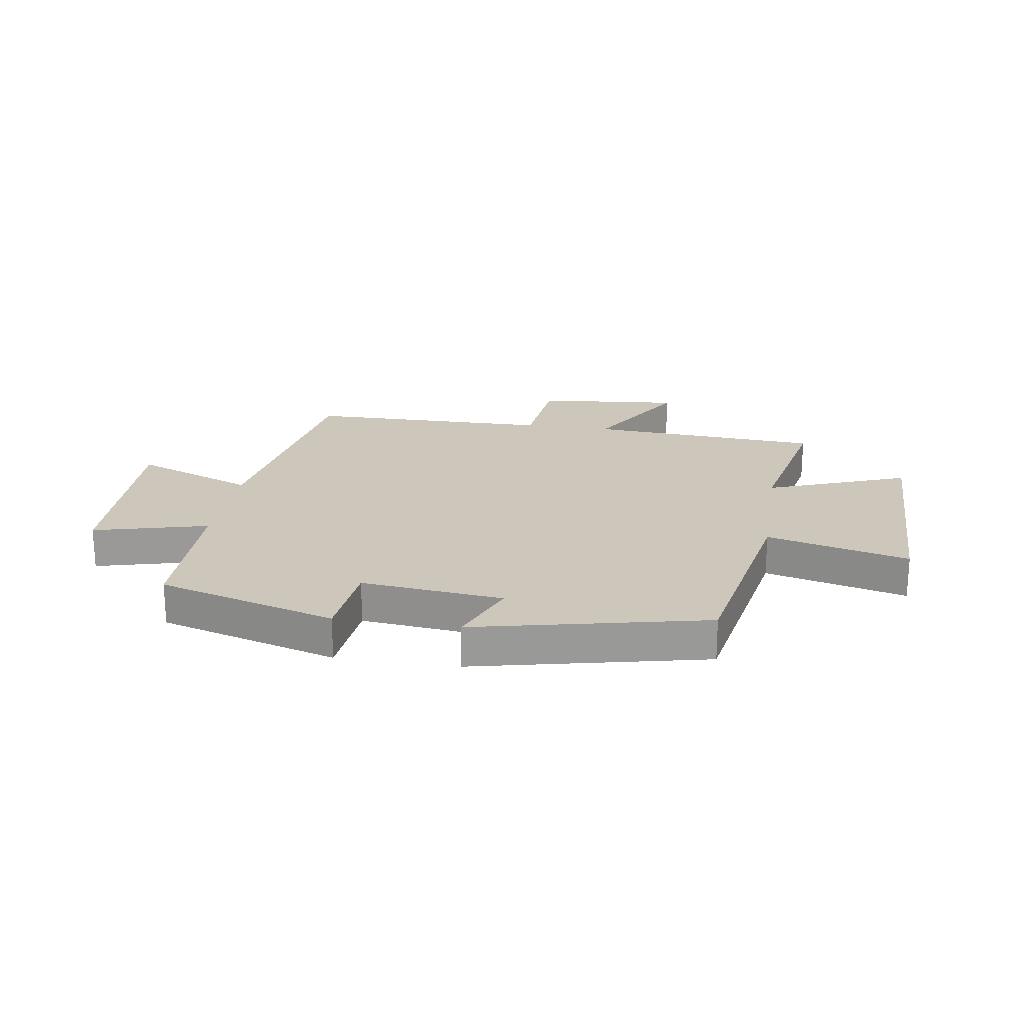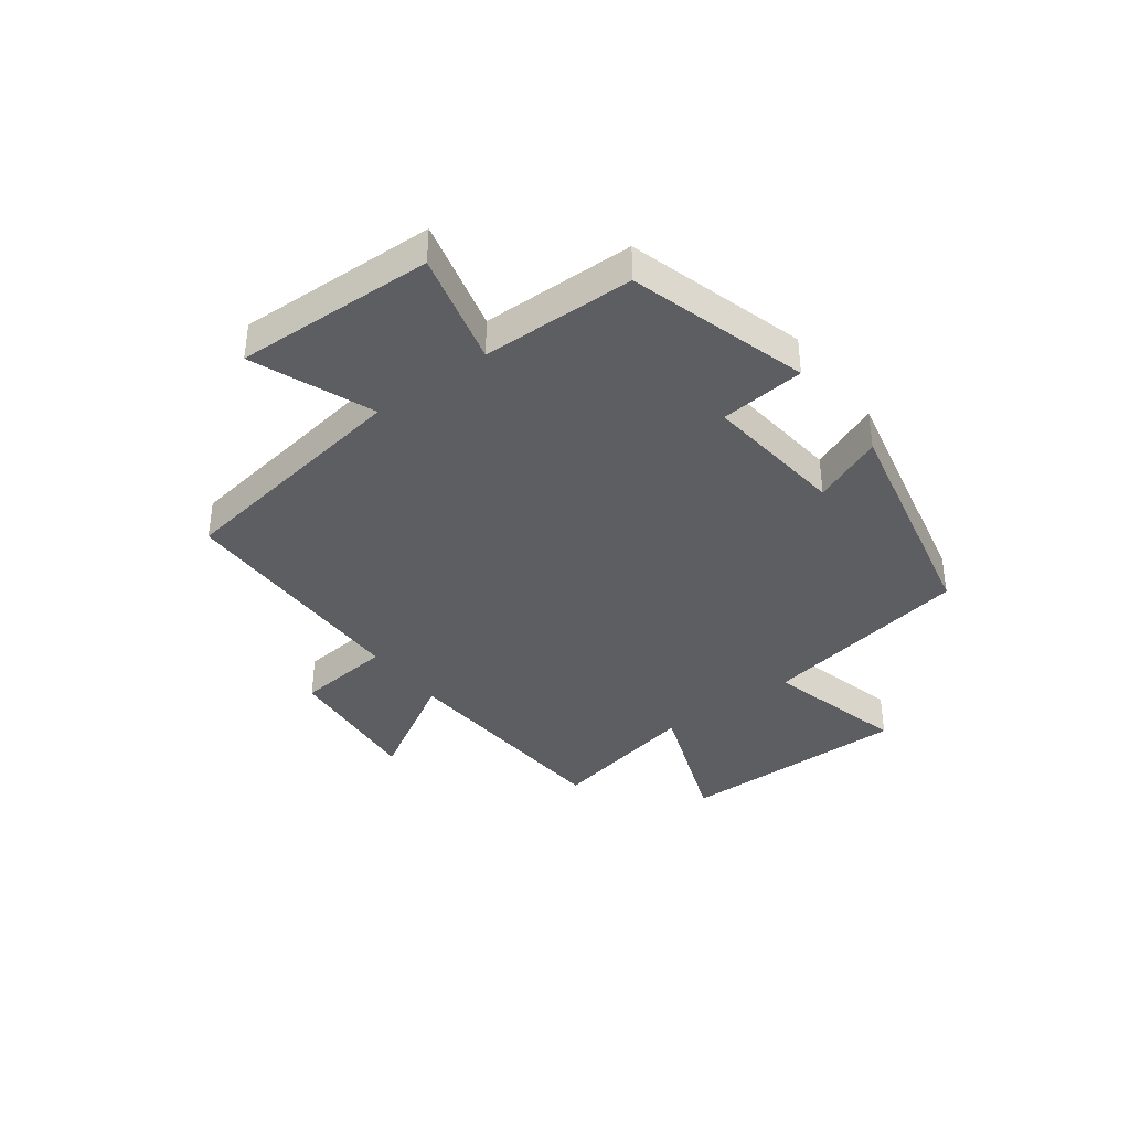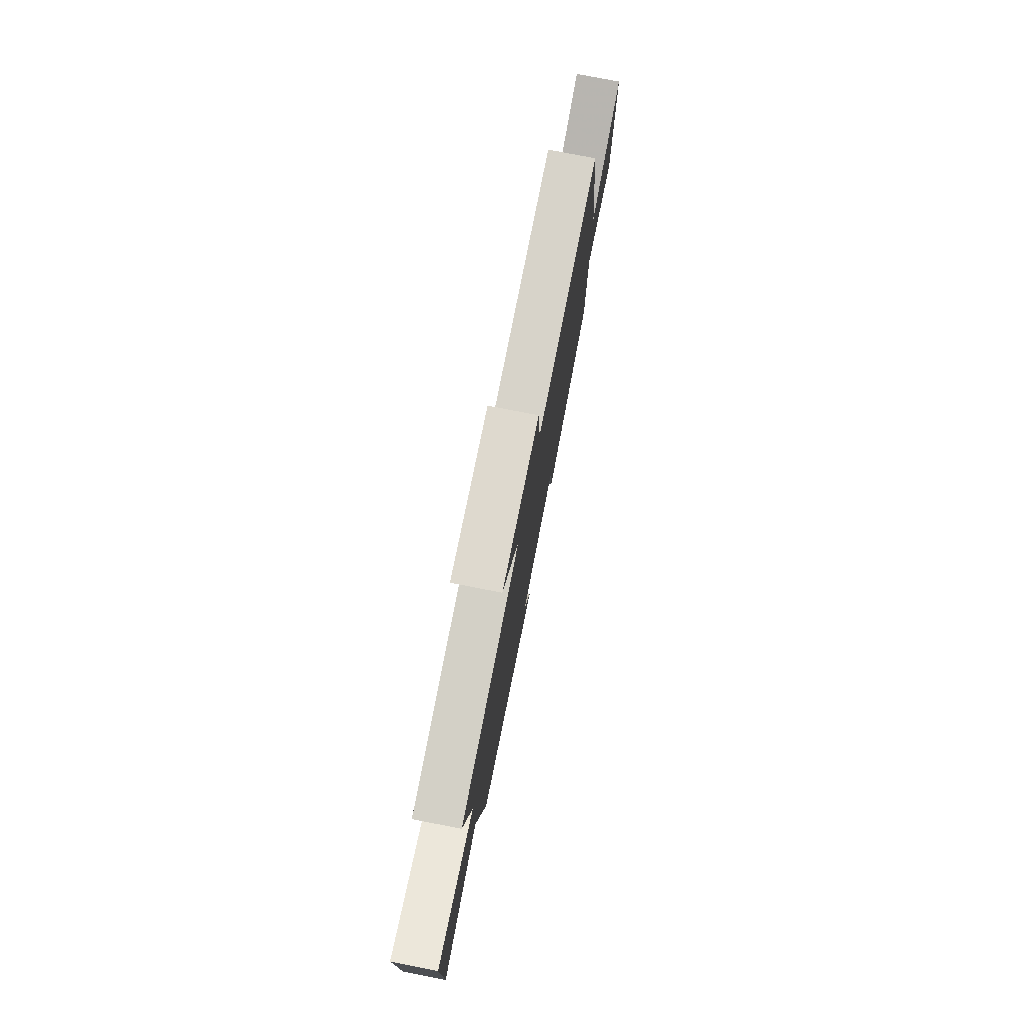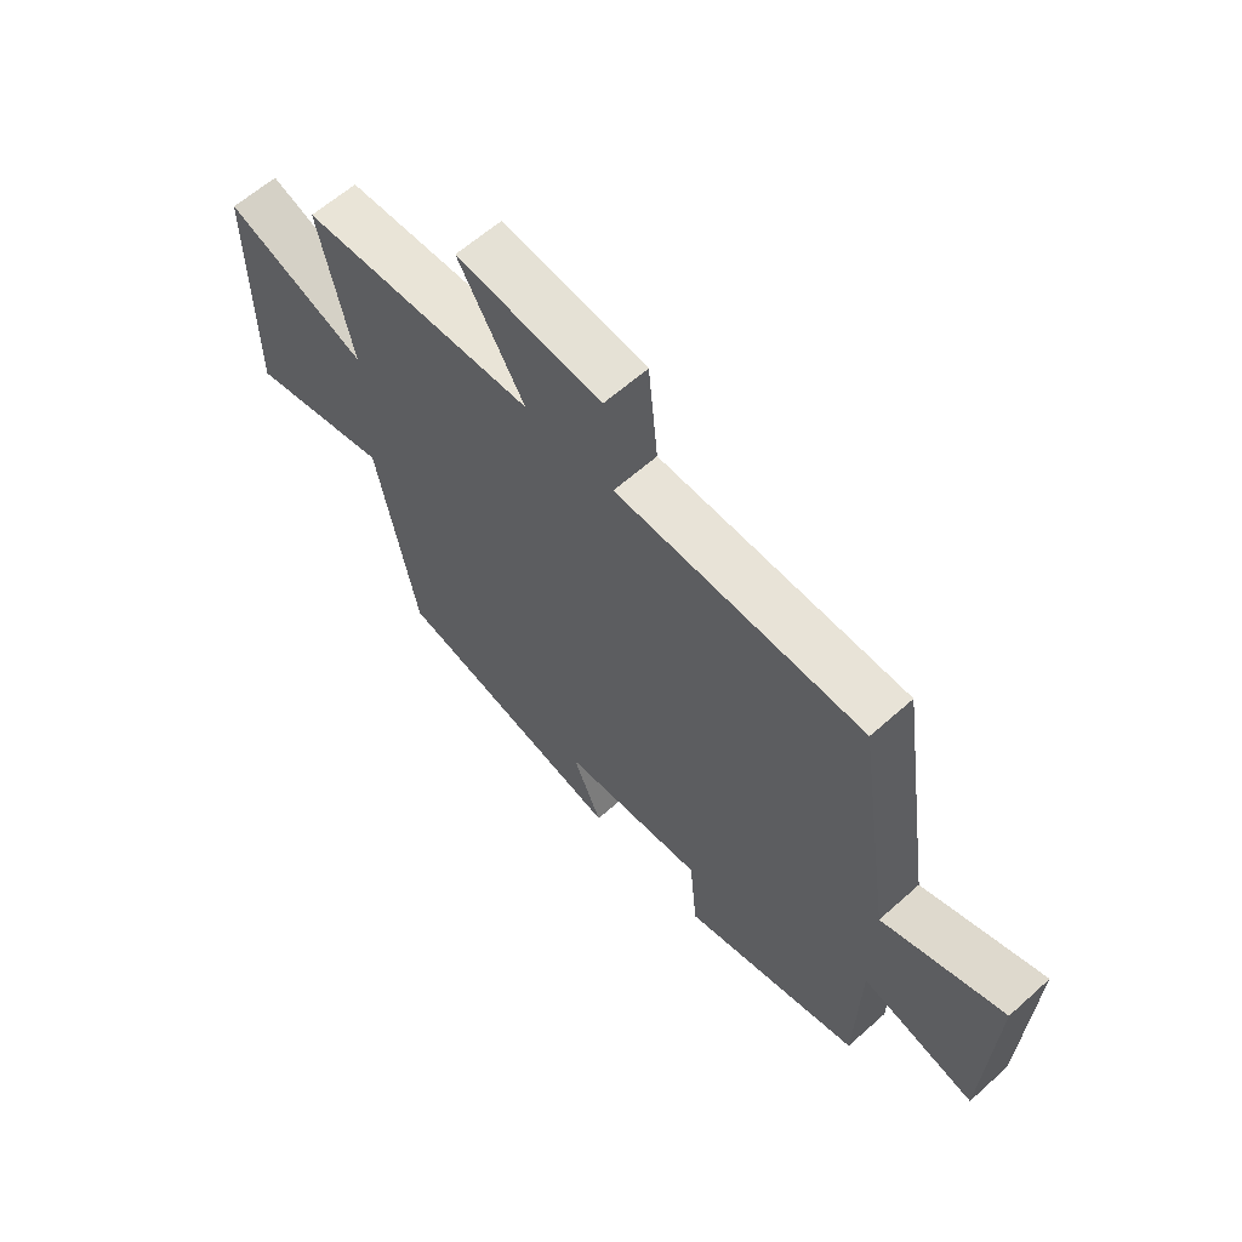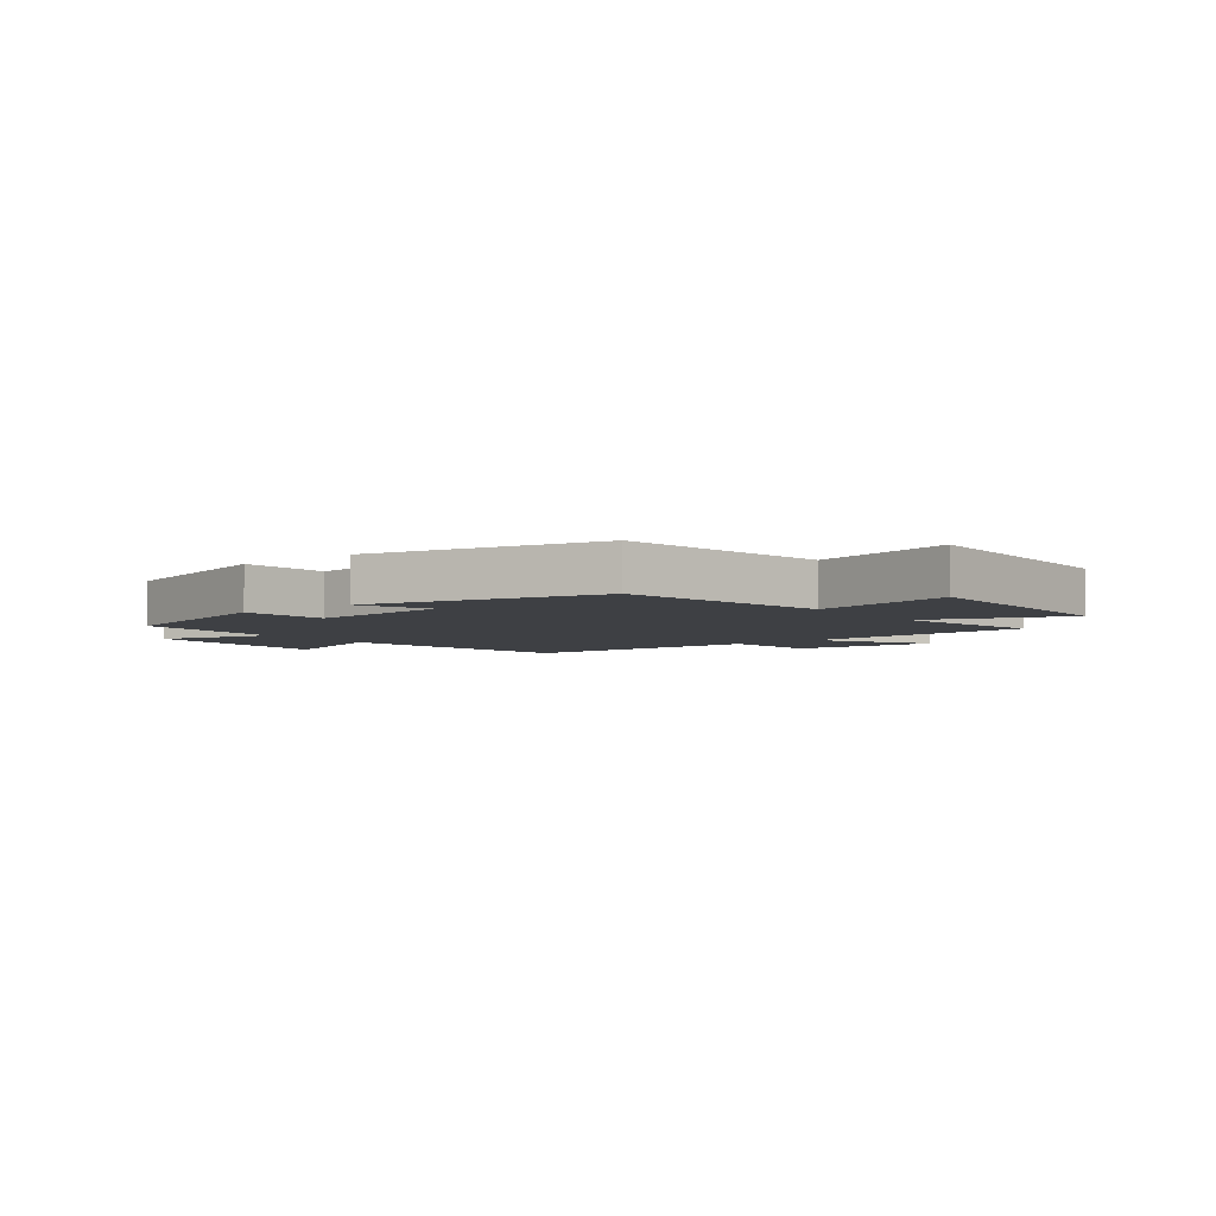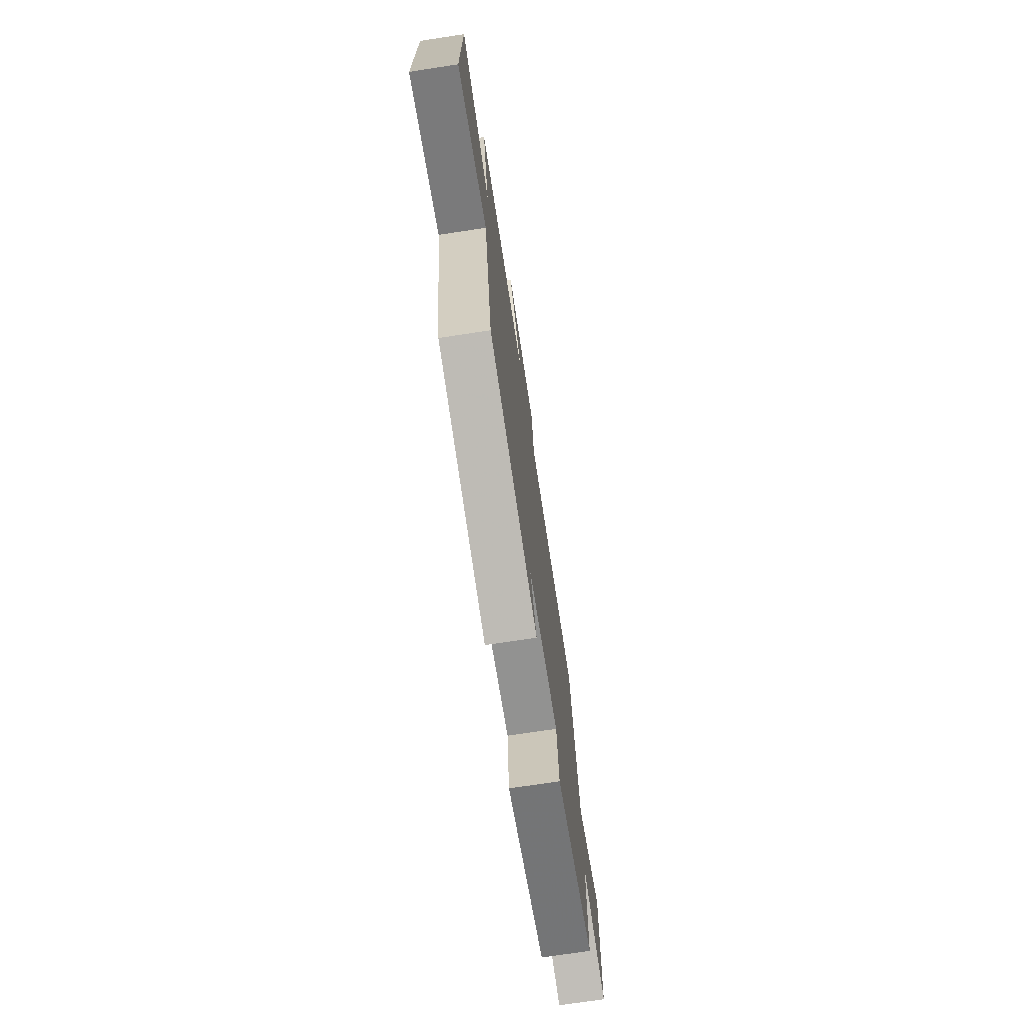
<metadata>
{"format":"obj","ext":"obj","renderer":"f3d","projection":"perspective","resolution":1024,"background":"white","views":[{"elev":21.5,"azim":-171.1,"up":"+Y"},{"elev":-37.7,"azim":126.9,"up":"+Y"},{"elev":77.0,"azim":-78.9,"up":"+Z"},{"elev":61.9,"azim":47.8,"up":"+Z"},{"elev":-4.7,"azim":-142.3,"up":"+Y"},{"elev":-72.1,"azim":-81.3,"up":"+Z"}]}
</metadata>
<code>
v -0.555 0.07 0.474
v -0.149 0.07 0.5
v -0.262 0.07 0.693
v -0.01 0.07 0.669
v 0.007 0.07 0.5
v 0.435 0.07 0.495
v 0.5 0.07 0.068
v 0.711 0.07 0.15
v 0.699 0.07 -0.196
v 0.5 0.07 -0.144
v 0.495 0.07 -0.41
v 0.183 0.07 -0.5
v 0.169 0.07 -0.352
v -0.079 0.07 -0.378
v -0.029 0.07 -0.5
v -0.433 0.07 -0.409
v -0.5 0.07 -0.041
v -0.747 0.07 -0.104
v -0.745 0.07 0.302
v -0.5 0.07 0.209
v -0.555 0 0.474
v -0.149 0 0.5
v -0.262 0 0.693
v -0.01 0 0.669
v 0.007 0 0.5
v 0.435 0 0.495
v 0.5 0 0.068
v 0.711 0 0.15
v 0.699 0 -0.196
v 0.5 0 -0.144
v 0.495 0 -0.41
v 0.183 0 -0.5
v 0.169 0 -0.352
v -0.079 0 -0.378
v -0.029 0 -0.5
v -0.433 0 -0.409
v -0.5 0 -0.041
v -0.747 0 -0.104
v -0.745 0 0.302
v -0.5 0 0.209
f 17 18 19 20
f 15 16 17 20
f 14 15 20 1
f 13 14 1 2
f 10 11 12 13
f 10 13 2
f 7 8 9 10
f 5 6 7 10
f 5 10 2 3
f 3 4 5
f 40 39 38 37
f 40 37 36 35
f 21 40 35 34
f 22 21 34 33
f 33 32 31 30
f 22 33 30
f 30 29 28 27
f 30 27 26 25
f 23 22 30 25
f 25 24 23
f 1 21 22 2
f 2 22 23 3
f 3 23 24 4
f 4 24 25 5
f 5 25 26 6
f 6 26 27 7
f 7 27 28 8
f 8 28 29 9
f 9 29 30 10
f 10 30 31 11
f 11 31 32 12
f 12 32 33 13
f 13 33 34 14
f 14 34 35 15
f 15 35 36 16
f 16 36 37 17
f 17 37 38 18
f 18 38 39 19
f 19 39 40 20
f 20 40 21 1

</code>
